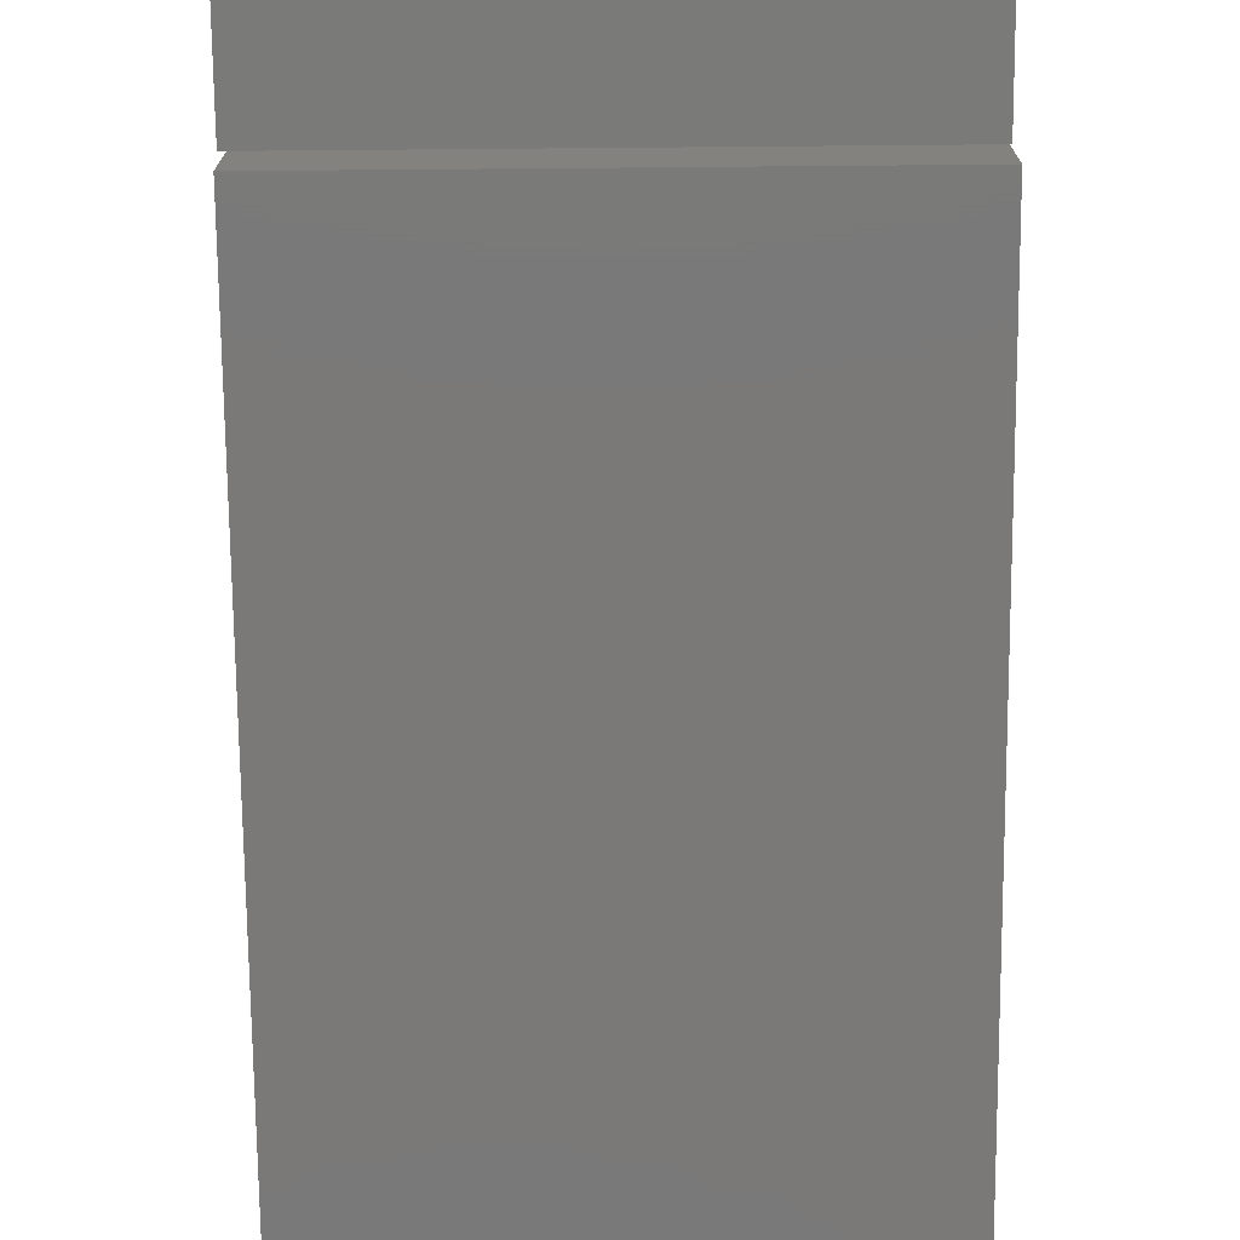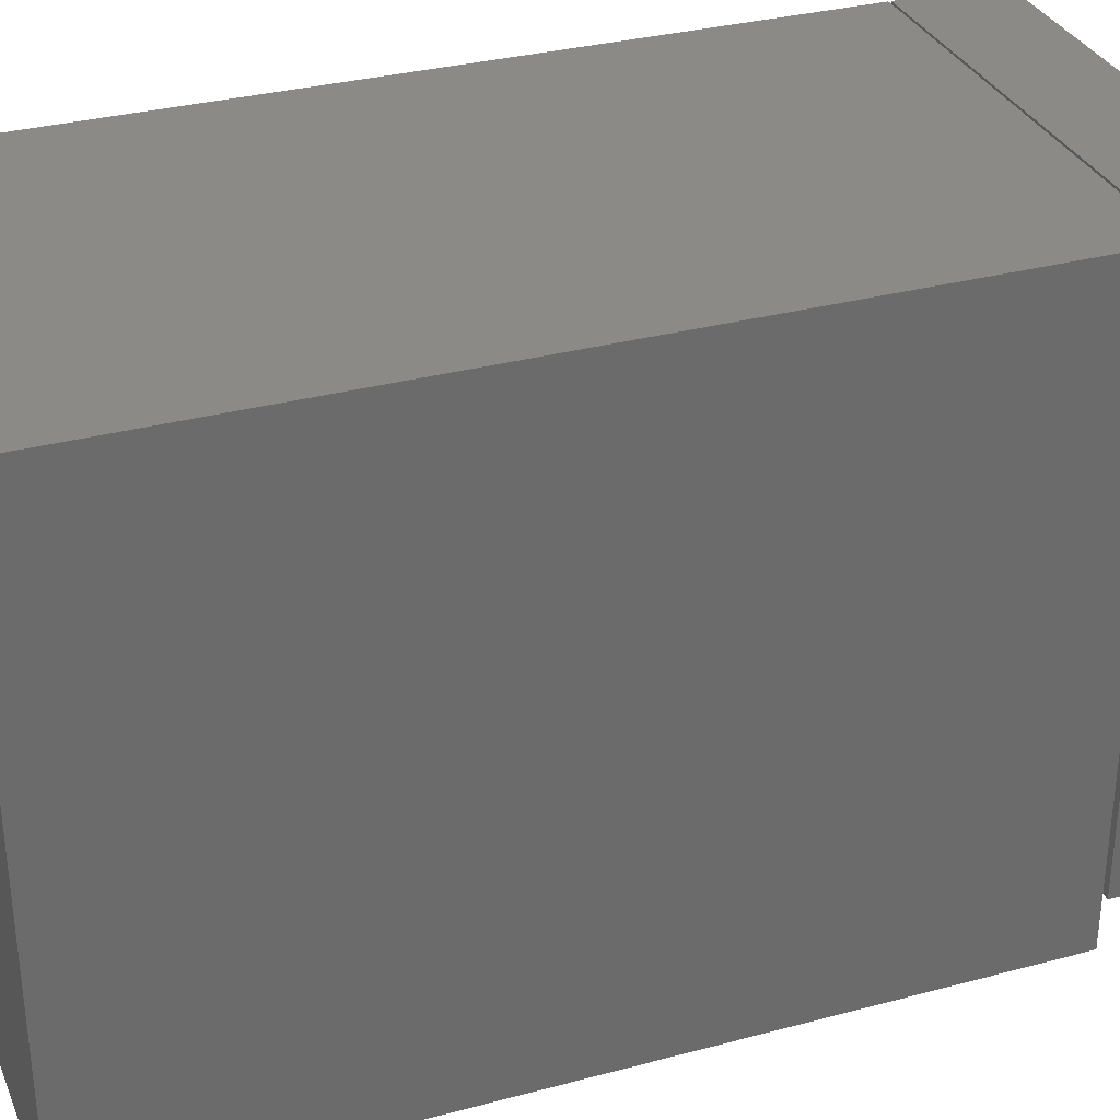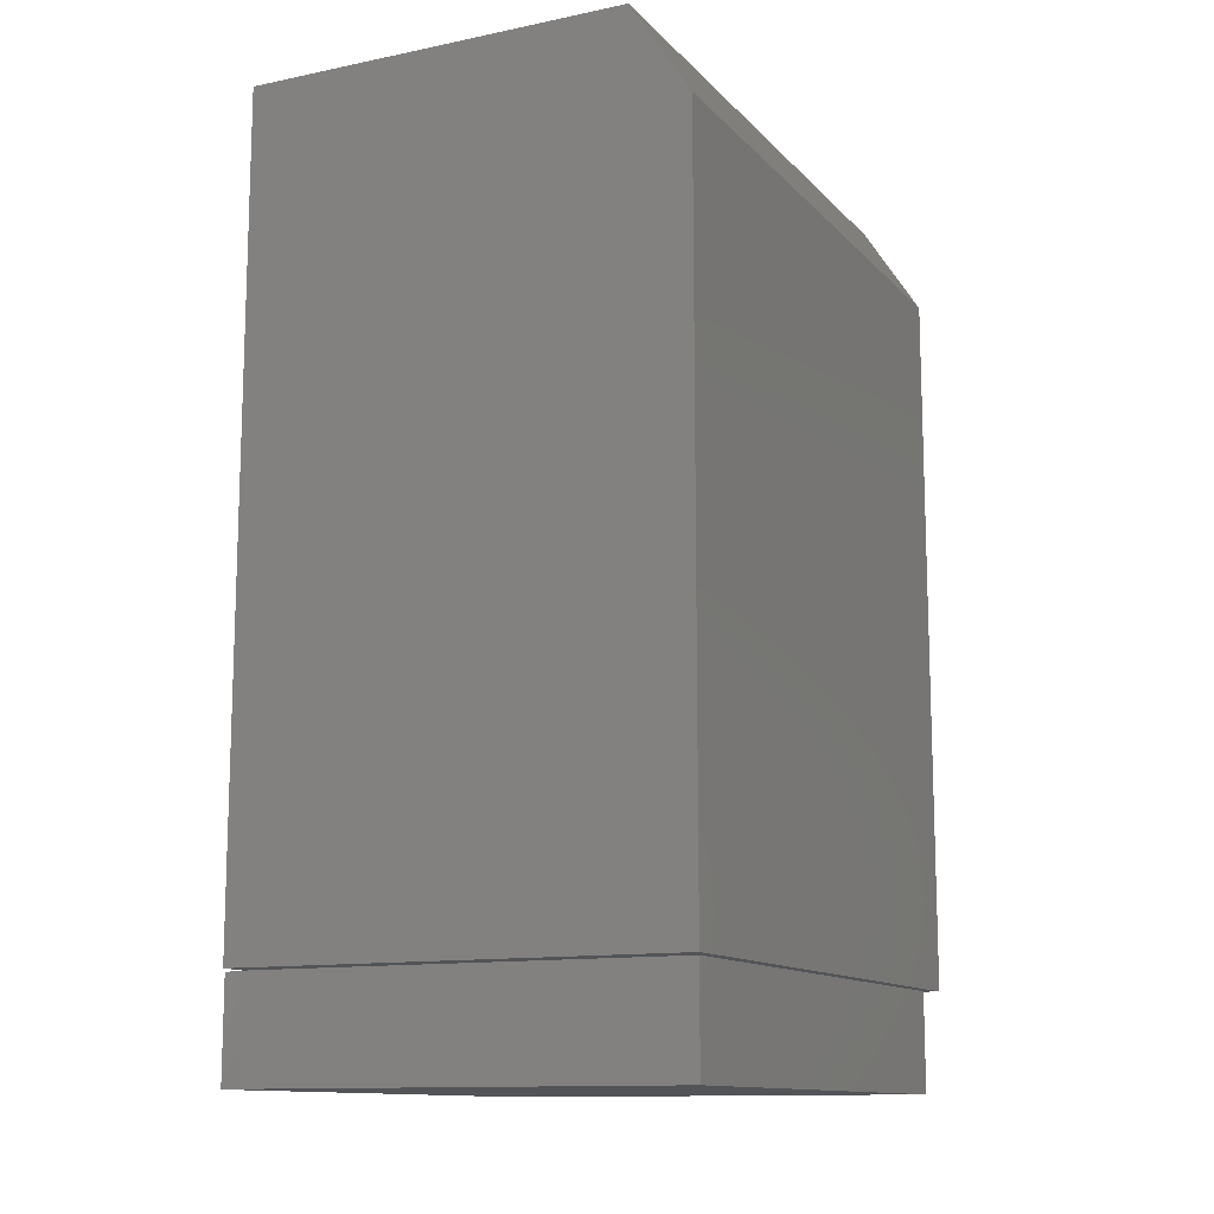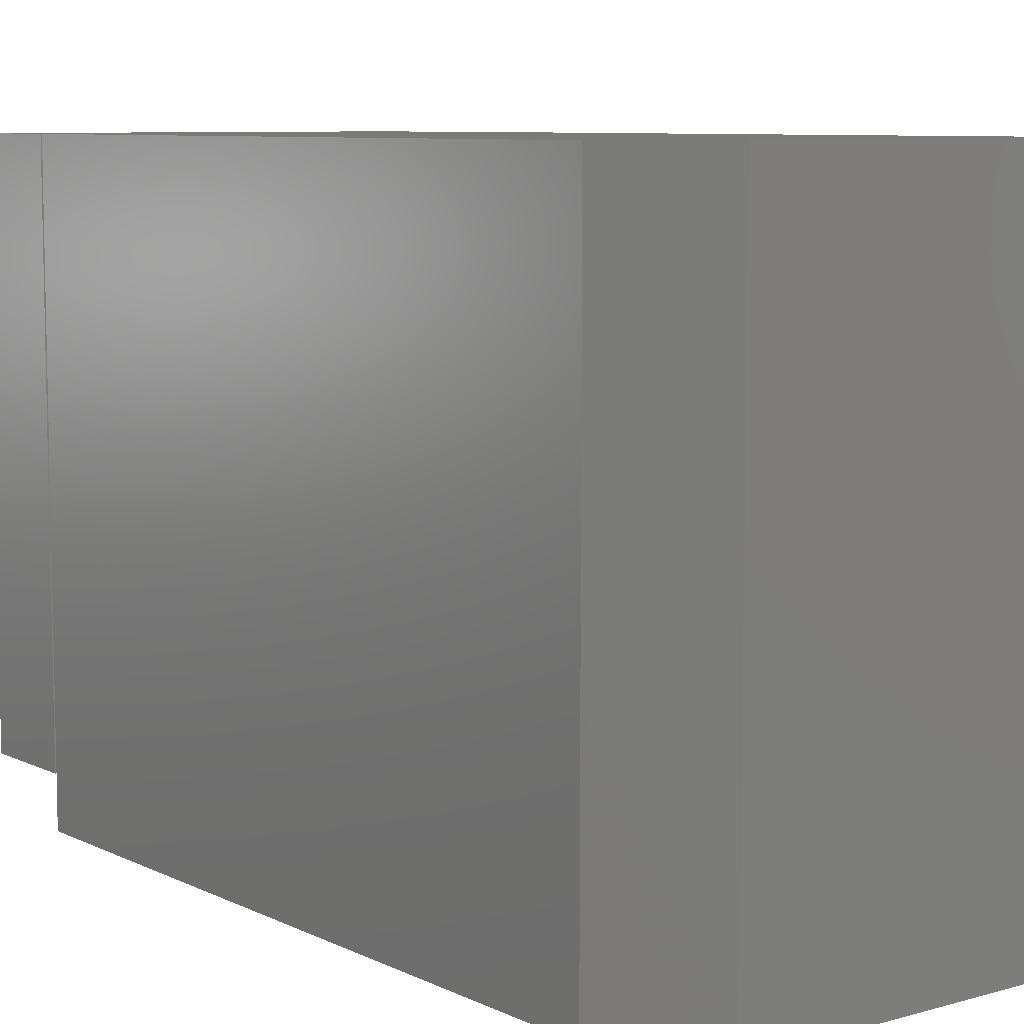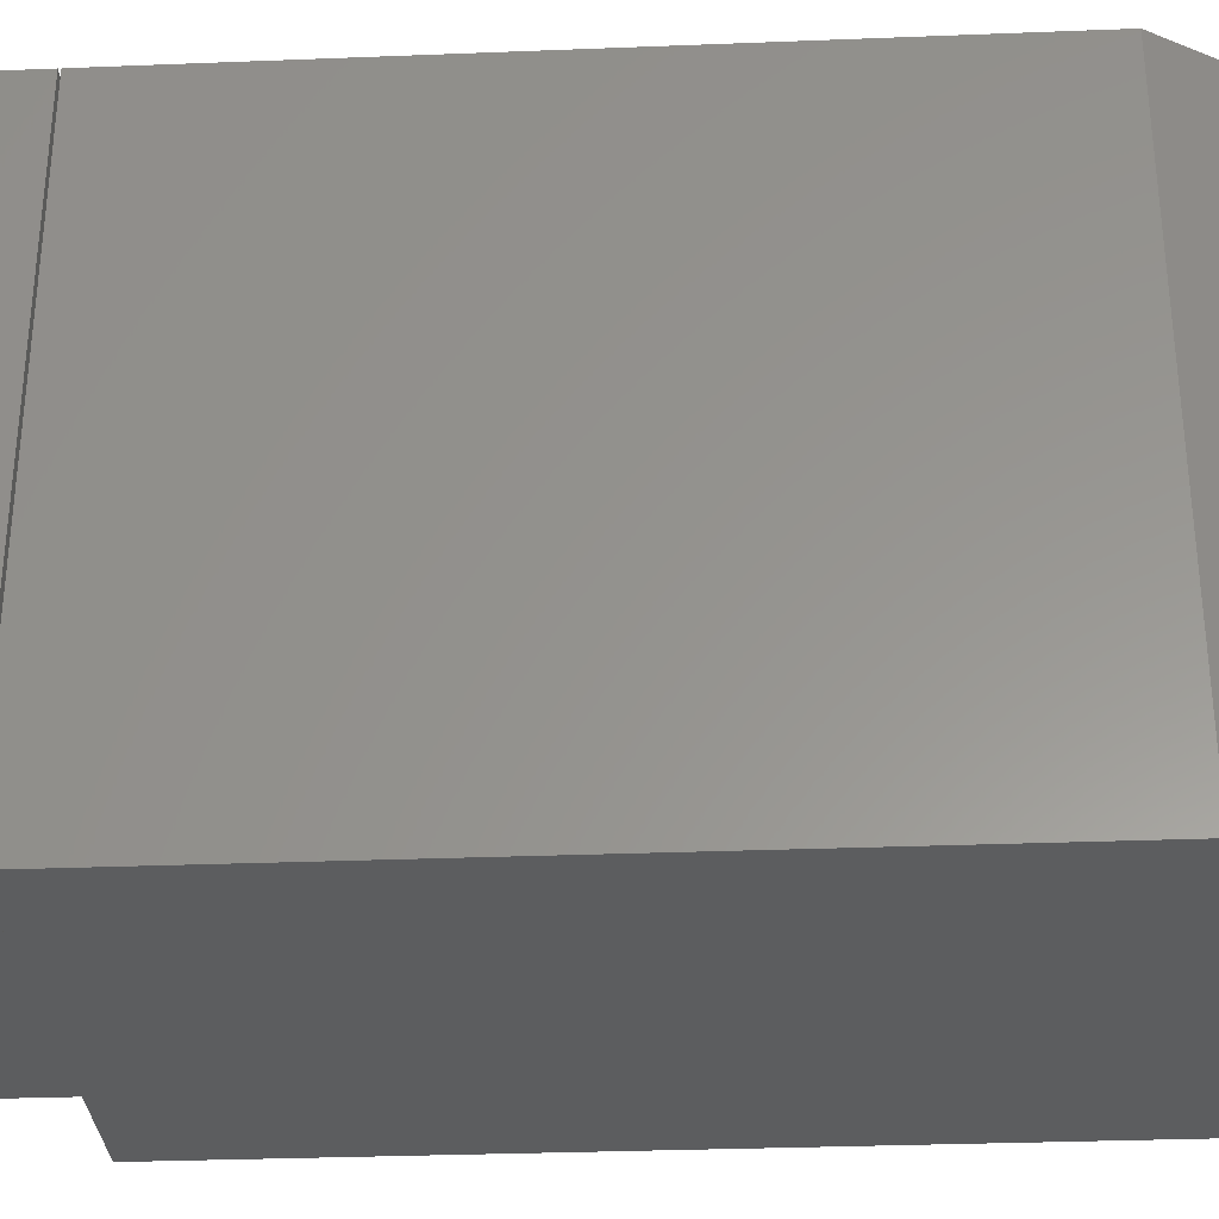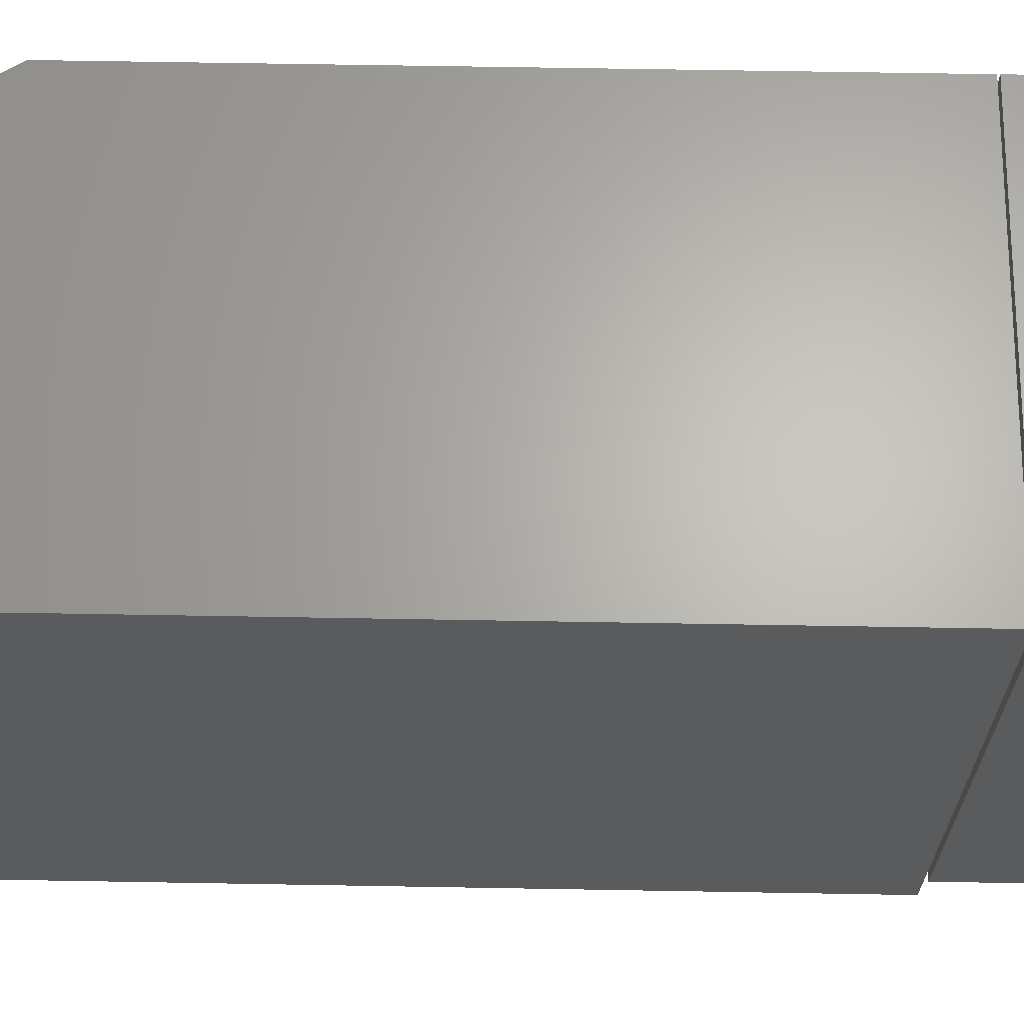
<metadata>
{"format":"stl","ext":"stl","renderer":"f3d","projection":"perspective","resolution":1024,"background":"white","views":[{"elev":-72.5,"azim":-179.5,"up":"+Y"},{"elev":32.3,"azim":69.5,"up":"+Y"},{"elev":-12.4,"azim":-154.3,"up":"+Z"},{"elev":8.0,"azim":-37.7,"up":"+Y"},{"elev":-31.3,"azim":-86.8,"up":"+Y"},{"elev":65.1,"azim":91.0,"up":"+Y"}]}
</metadata>
<code>
# stl→obj: 20 verts, 32 faces
v -0.4141 0 -0.09375
v -0.4141 5.081e-18 -0.00222
v -0.02344 2.168e-17 -0.09375
v -0.02344 2.676e-17 -0.00222
v -0.4141 -0.5078 -0.00222
v 5.605e-18 -0.5078 -0.00222
v -4.947e-17 -0.007812 -0.00222
v -5.508e-17 -0.007812 -0.09375
v 0 -0.5078 -0.09375
v -0.4141 -0.5078 -0.09375
v -0.4141 -0.5547 0
v -0.003536 -0.5547 -2.514e-17
v -0.4141 -0.5547 0.6641
v -0.003536 -0.5547 0.75
v -0.3594 -0.5547 0.75
v -0.3594 3.036e-18 0.75
v -0.003536 2.279e-17 0.75
v -0.4141 2.257e-33 0.6641
v -0.003536 2.279e-17 -2.514e-17
v -0.4141 0 0
f 1 2 3
f 3 2 4
f 5 6 2
f 2 6 7
f 2 7 4
f 8 7 9
f 9 7 6
f 9 10 8
f 8 10 1
f 8 1 3
f 8 3 7
f 7 3 4
f 10 9 5
f 5 9 6
f 2 1 5
f 5 1 10
f 11 12 13
f 13 12 14
f 13 14 15
f 16 17 18
f 18 17 19
f 18 19 20
f 13 18 11
f 11 18 20
f 17 16 14
f 14 16 15
f 15 16 13
f 13 16 18
f 12 19 14
f 14 19 17
f 20 19 11
f 11 19 12

</code>
